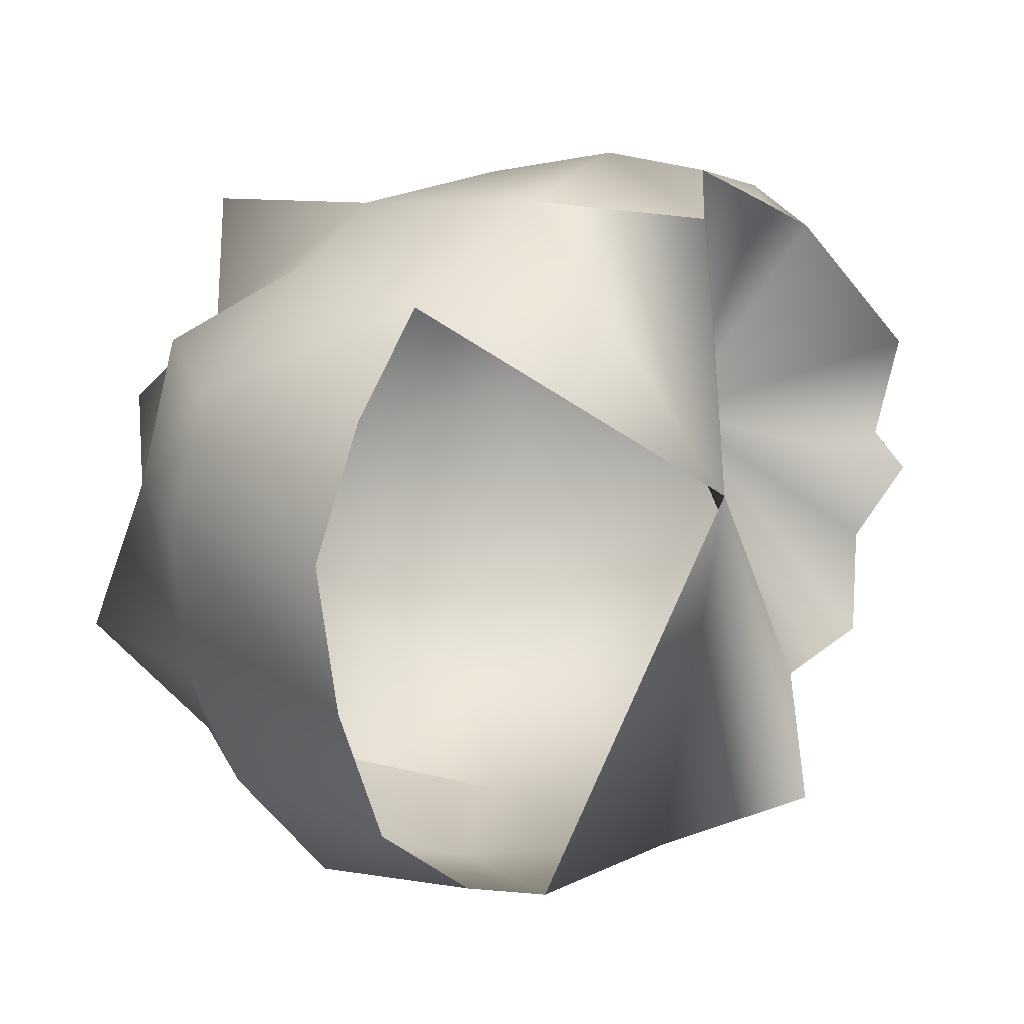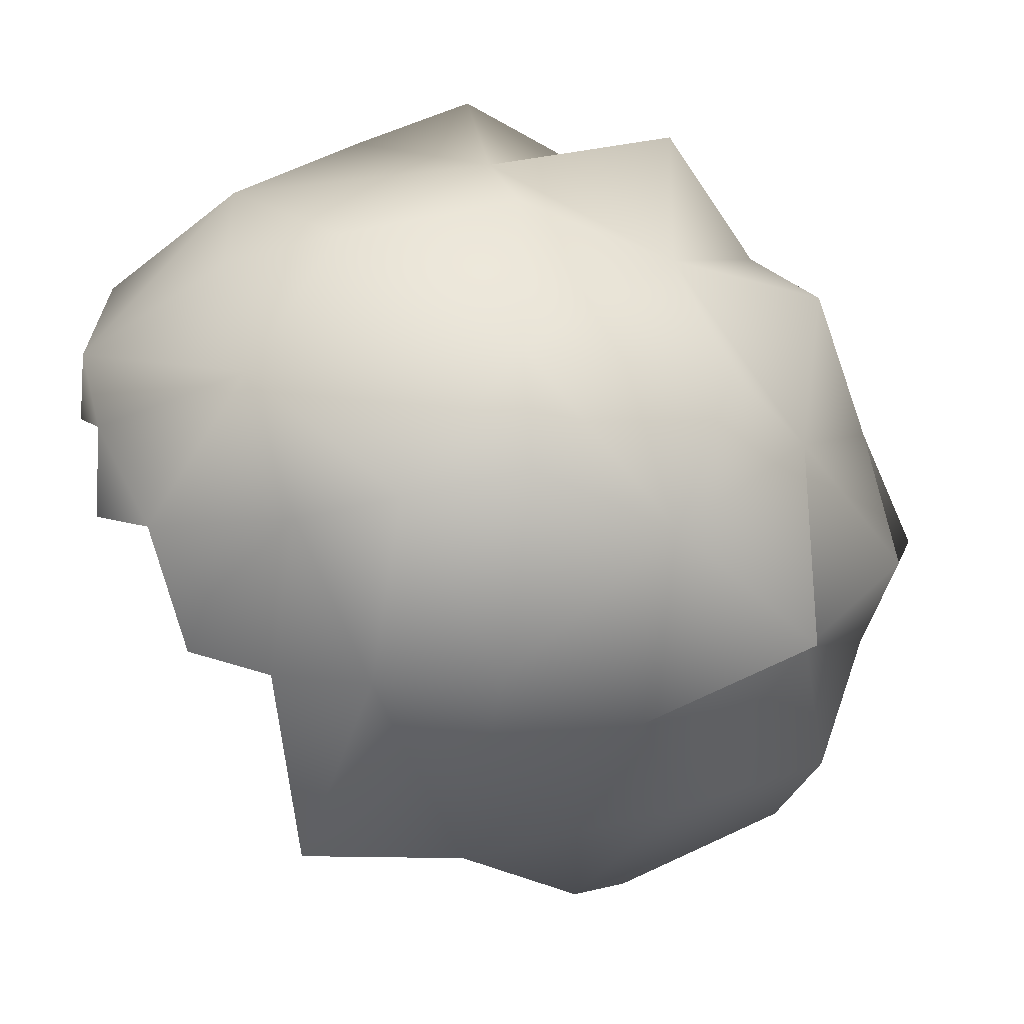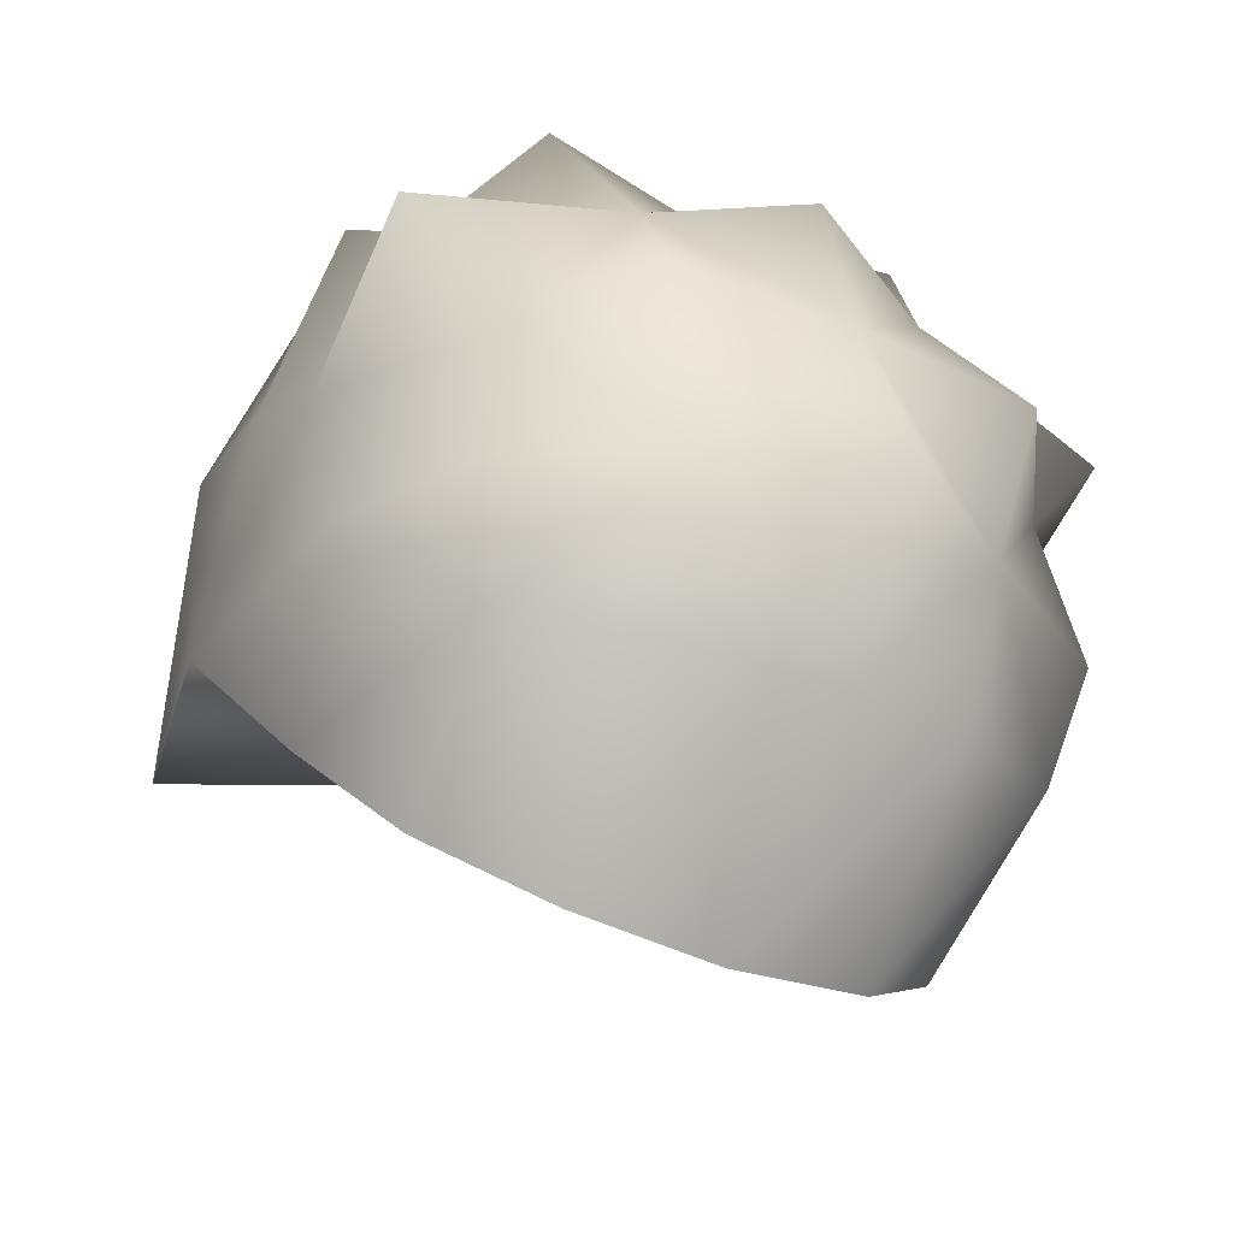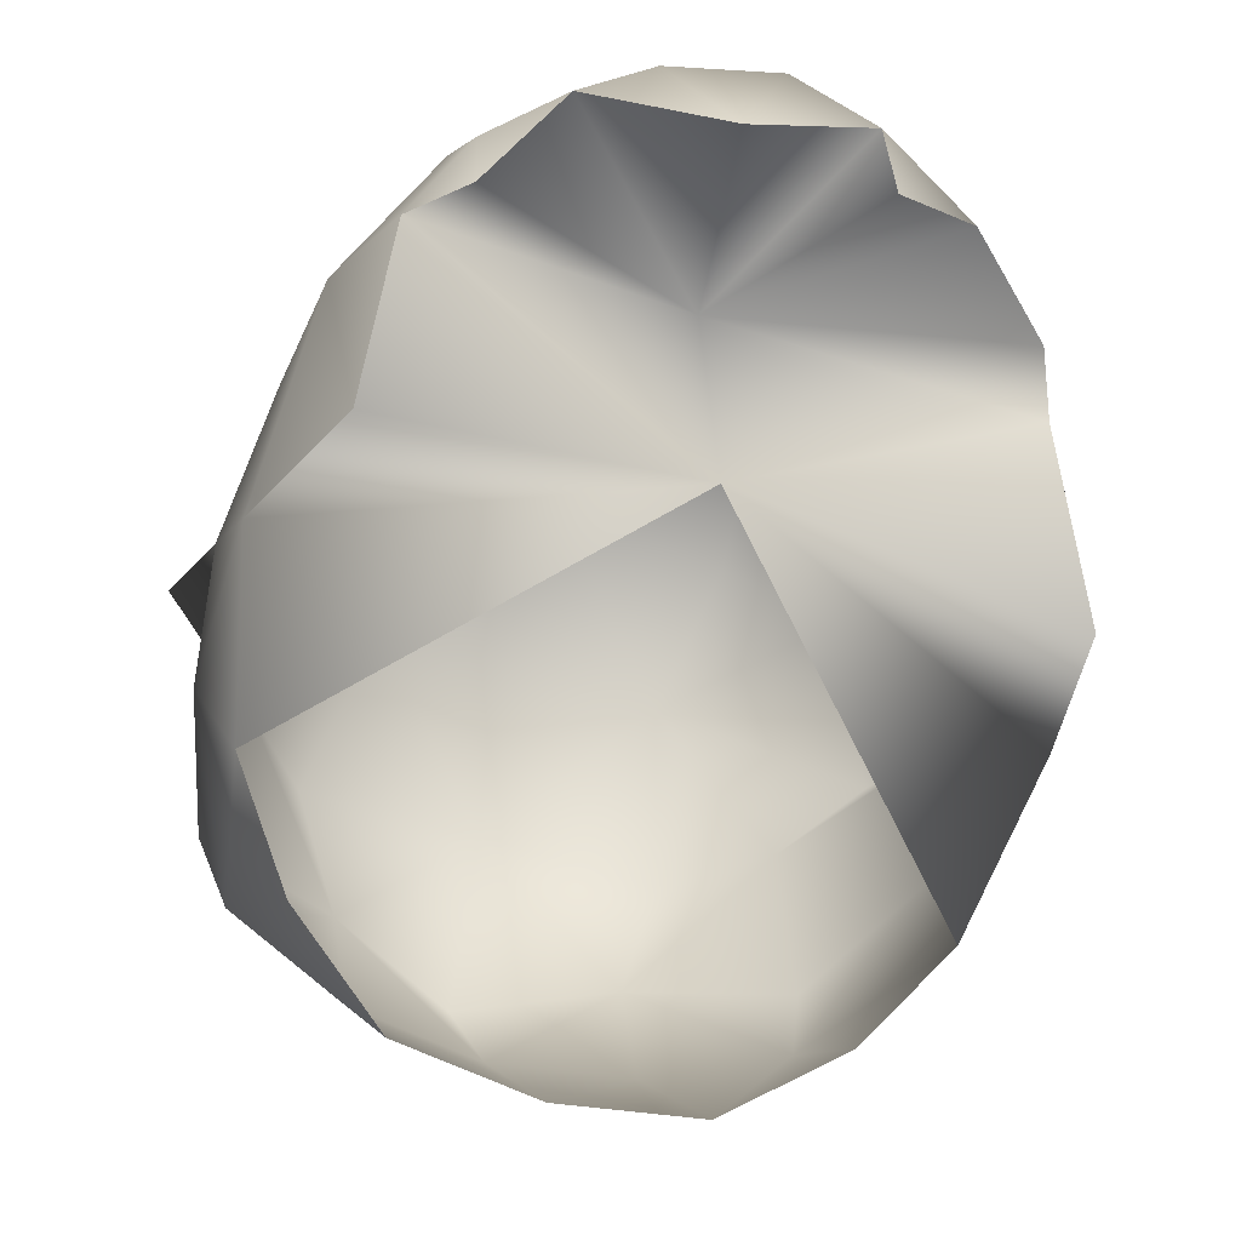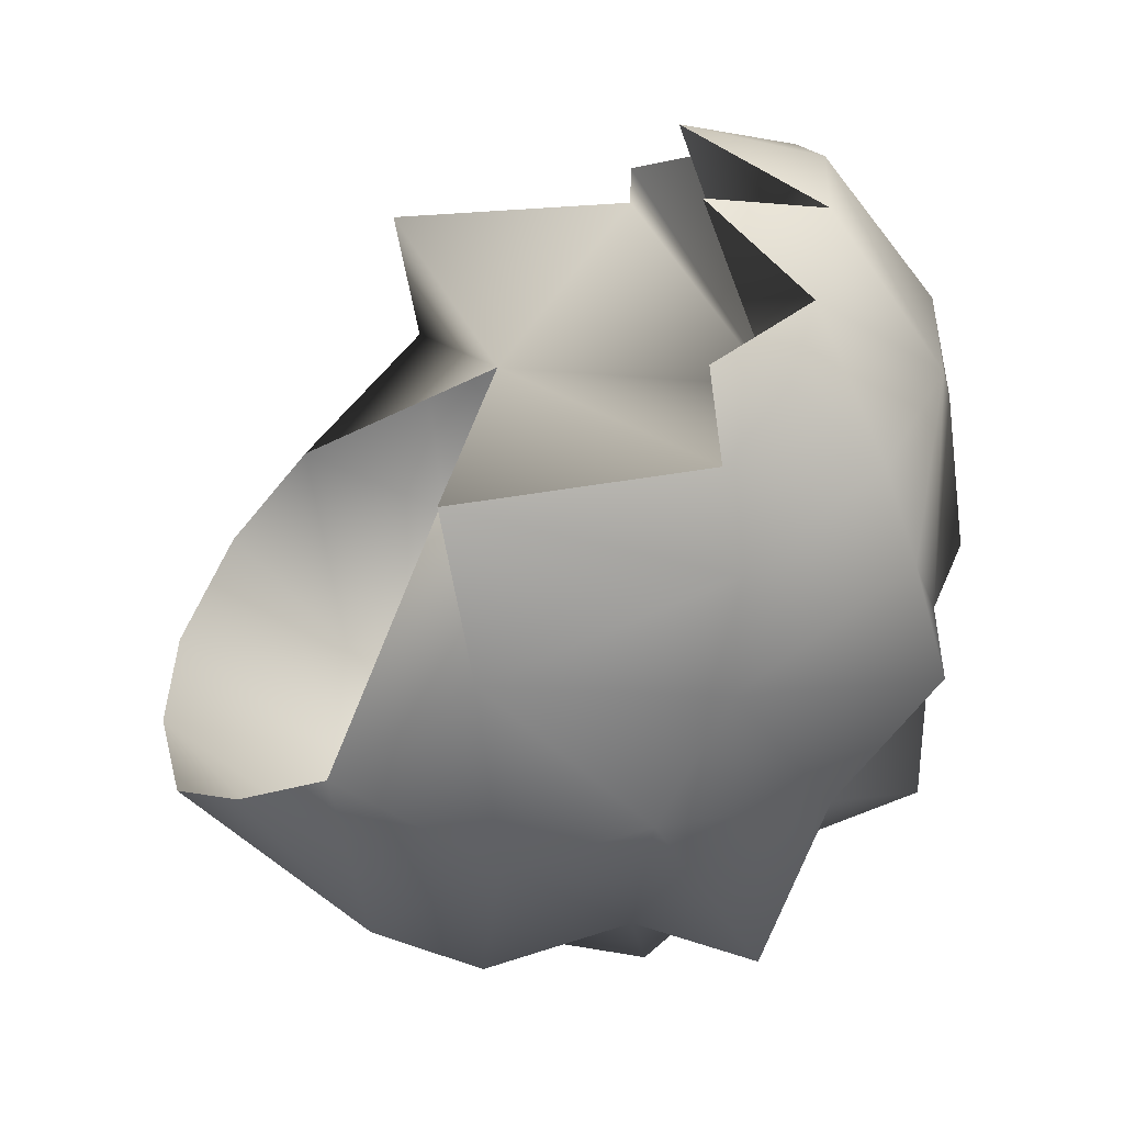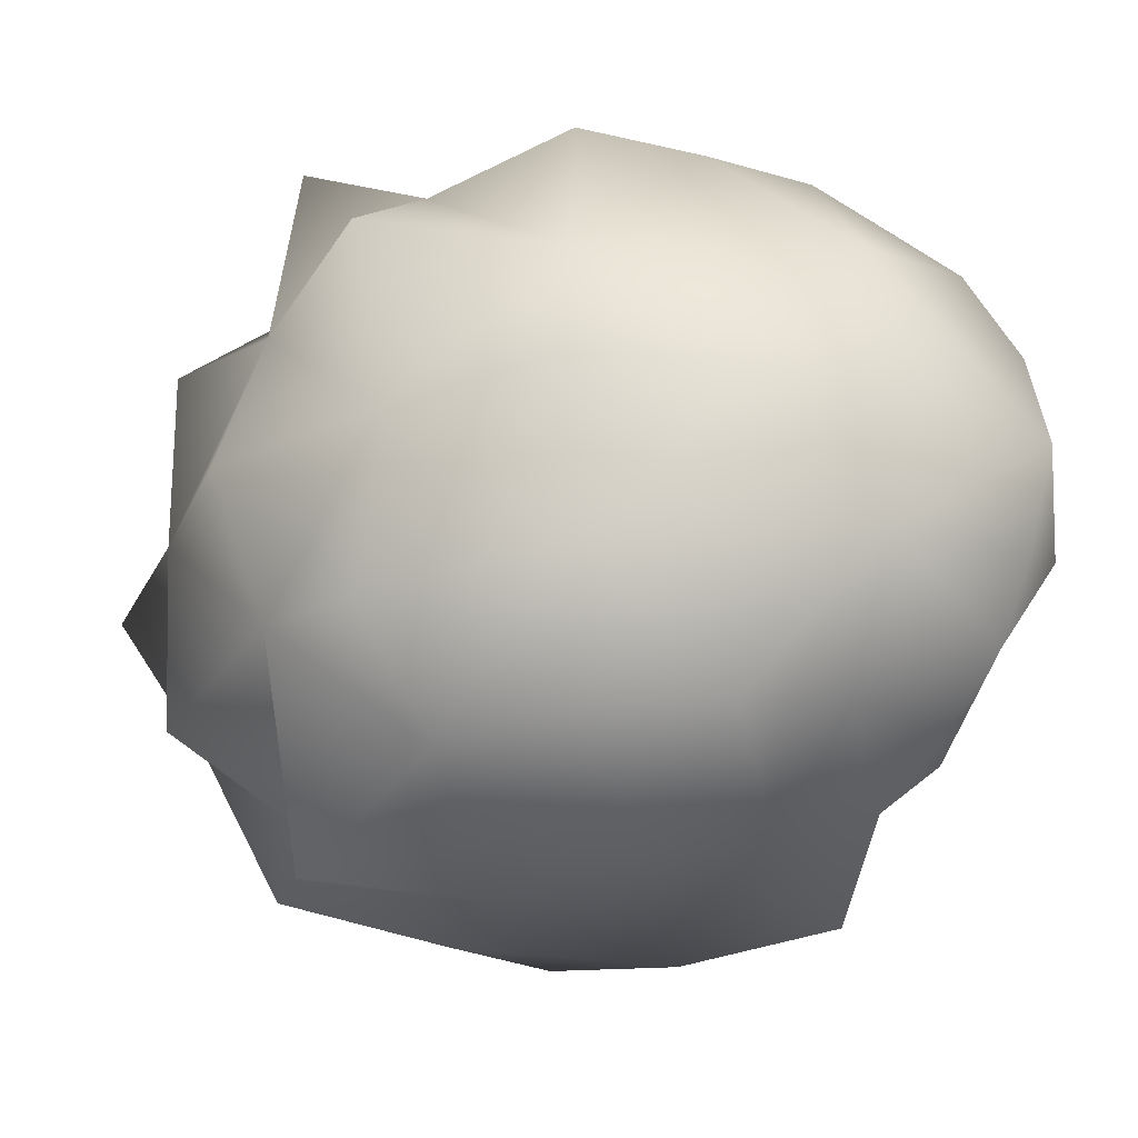
<metadata>
{"format":"obj","ext":"obj","renderer":"f3d","projection":"perspective","resolution":1024,"background":"white","views":[{"elev":-67.9,"azim":-78.8,"up":"+Y"},{"elev":44.7,"azim":83.3,"up":"+Y"},{"elev":-33.2,"azim":148.2,"up":"+Y"},{"elev":-47.8,"azim":-21.5,"up":"+Y"},{"elev":30.4,"azim":83.5,"up":"+Z"},{"elev":64.3,"azim":-91.8,"up":"+Y"}]}
</metadata>
<code>
v  0 9.631 -19.1
v  10.3 22.93 -30.02
v  0 22.37 -31.54
v  10.67 10.89 -18.38
v  19.93 24.53 -25.6
v  18.67 15.56 -13.89
v  10.62 33.69 -33.66
v  0 33.57 -40.06
v  0 46.27 -35
v  13.8 66.46 -20.76
v  10.62 67.46 -6.38
v  0 65.55 -18.82
v  0 72.17 -7.392
v  0 70.31 5.639
v  21.78 32.6 -28.31
v  19.78 43.87 -26.6
v  26.89 52.04 -25.28
v  20.58 58.23 -16.13
v  10.84 56.18 -27.23
v  10.19 66.88 12.94
v  20.11 63.29 3.082
v  27.19 32 0
v  24.03 30 12
v  25.07 50 6
v  24 21.91 -9.02
v  25.74 33.69 -16.29
v  26.25 44.43 -13.22
v  25.4 49.81 -3.271
v  19.09 60.94 10.43
v  13.8 45.8 -34.77
v  -1 60 -30.43
v  21.05 65.73 -5.792
v  -1 60 25
v  0 68.39 13.9
v  0 56.73 7.333
v  6 59.01 24
v  6 50 25.15
v  -5 50 26.33
v  22.49 49 13
v  19.09 54 17
v  14.13 56.52 20.83
v  19.09 48.52 18.84
v  0 36.14 10
v  -10.29 22.93 -30.02
v  -10.67 10.89 -18.38
v  -19.92 24.53 -25.6
v  -18.67 15.56 -13.89
v  -10.62 33.69 -33.66
v  -10.62 67.46 -6.38
v  -13.8 66.46 -20.76
v  -19.77 43.87 -26.6
v  -21.78 32.6 -28.31
v  -20.57 58.23 -16.13
v  -26.89 52.04 -25.28
v  -10.84 56.18 -27.23
v  -10.18 66.88 12.94
v  -20.1 63.29 3.082
v  -24.03 30 12
v  -27.19 32 0
v  -25.06 50 6
v  -25.73 33.69 -16.29
v  -24 21.91 -9.02
v  -26.24 44.43 -13.22
v  -25.4 49.81 -3.271
v  -13.8 45.8 -34.77
v  -21.05 65.73 -5.792
v  -19.09 60.94 10.43
v  -9 59.5 22.8
v  -14.13 56.52 20.83
v  -19.09 54 17
v  -22.49 49 13
v  -19.09 48.52 17.33
g hair
f 70 72 69
f 70 71 72
f 67 71 70
f 67 60 71
f 57 60 67
f 57 64 60
f 66 64 57
f 66 53 64
f 49 53 66
f 49 50 53
f 12 50 49
f 12 55 50
f 31 55 12
f 31 9 55
f 19 9 31
f 19 30 9
f 16 30 19
f 16 7 30
f 41 36 37
f 41 20 36
f 29 20 41
f 29 21 20
f 24 21 29
f 24 28 21
f 22 28 24
f 22 27 28
f 26 27 22
f 26 16 27
f 15 16 26
f 15 7 16
f 5 7 15
f 5 2 7
f 4 2 5
f 4 1 2
f 60 58 71
f 60 59 58
f 64 59 60
f 64 63 59
f 53 63 64
f 53 54 63
f 55 54 53
f 55 51 54
f 65 51 55
f 65 48 51
f 9 48 65
f 9 8 48
f 7 8 9
f 7 3 8
f 2 3 7
f 2 1 3
f 56 57 67
f 56 49 57
f 14 49 56
f 14 13 49
f 11 13 14
f 11 12 13
f 10 12 11
f 10 19 12
f 18 19 10
f 18 17 19
f 27 17 18
f 27 16 17
f 51 63 54
f 51 61 63
f 52 61 51
f 52 46 61
f 48 46 52
f 48 44 46
f 3 44 48
f 3 1 44
f 26 5 15
f 26 25 5
f 22 25 26
f 22 43 25
f 23 43 22
f 23 39 43
f 24 23 22
f 24 39 23
f 29 39 24
f 29 40 39
f 41 40 29
f 41 42 40
f 69 67 70
f 69 56 67
f 68 56 69
f 68 33 56
f 38 33 68
f 38 36 33
f 61 59 63
f 61 62 59
f 46 62 61
f 46 47 62
f 45 47 46
f 20 33 36
f 20 34 33
f 14 34 20
f 14 56 34
f 11 18 10
f 11 32 18
f 21 32 11
f 21 28 32
f 43 59 62
f 43 58 59
f 71 58 43
f 35 71 43
f 35 72 71
f 69 72 35
f 35 38 69
f 35 36 38
f 37 36 35
f 6 5 25
f 6 4 5
f 44 45 46
f 44 1 45
f 20 11 14
f 20 21 11
f 28 18 32
f 28 27 18
f 39 35 43
f 39 42 35
f 41 35 42
f 41 37 35
f 39 40 42
f 69 38 68
f 57 49 66
f 9 65 55
f 12 49 13
f 55 53 50
f 48 52 51
f 3 48 8
f 56 33 34
f 9 30 7
f 19 17 16
f 31 12 19

</code>
